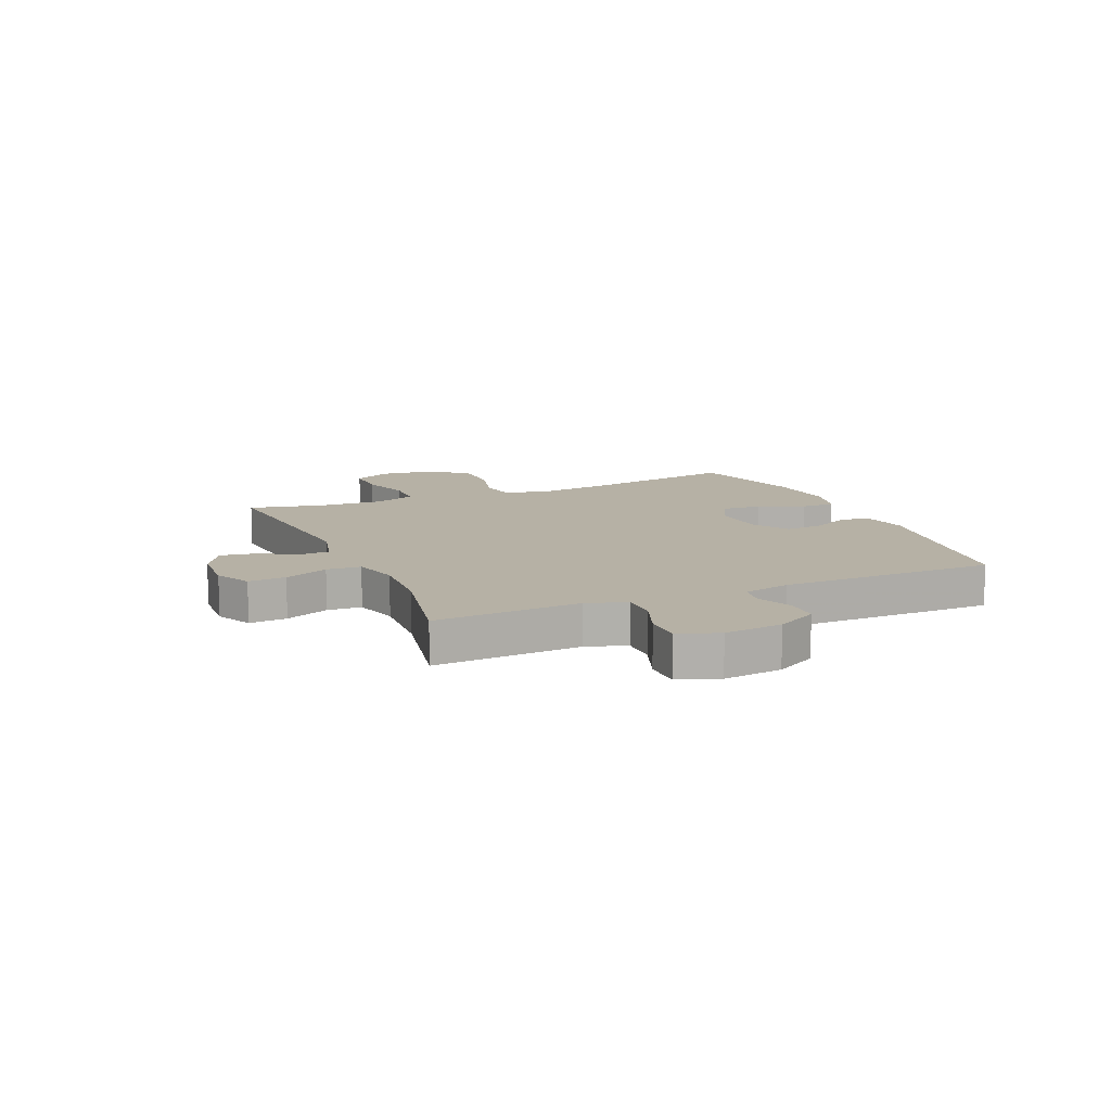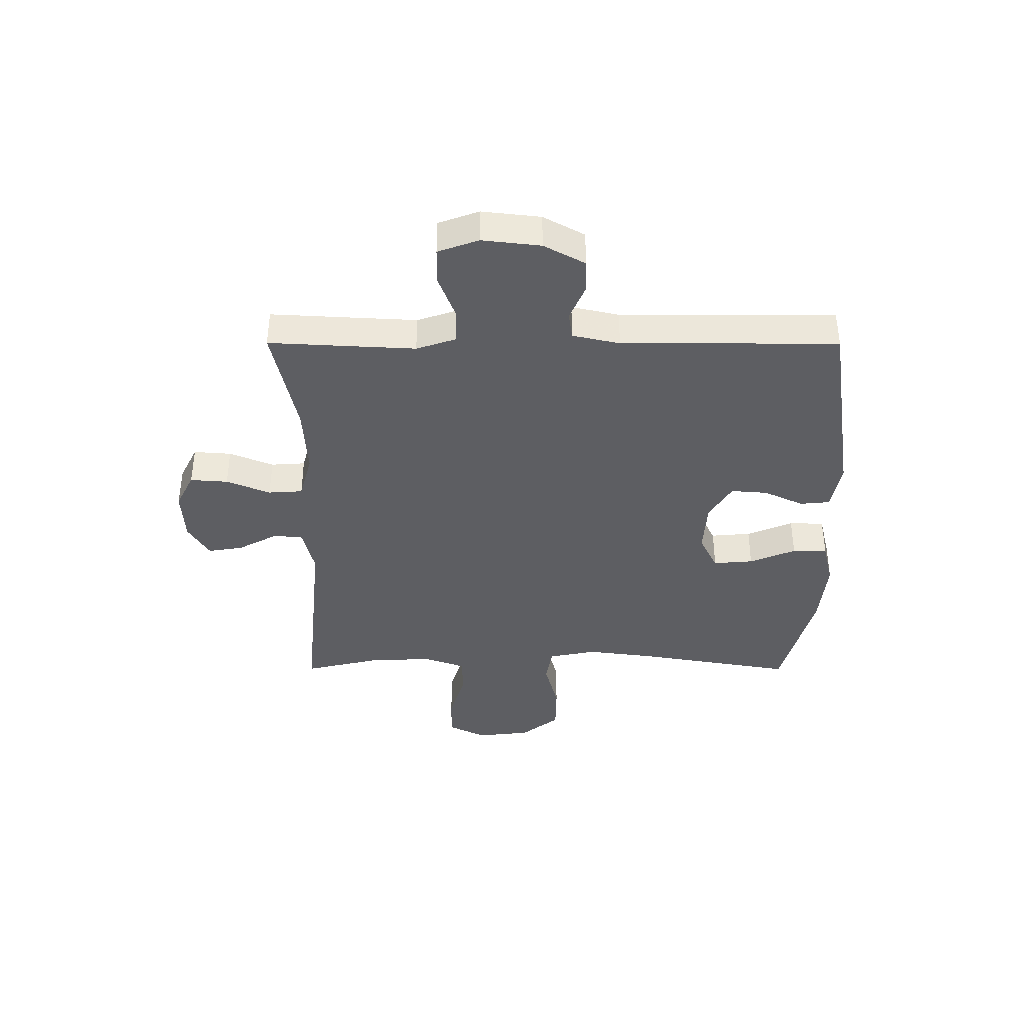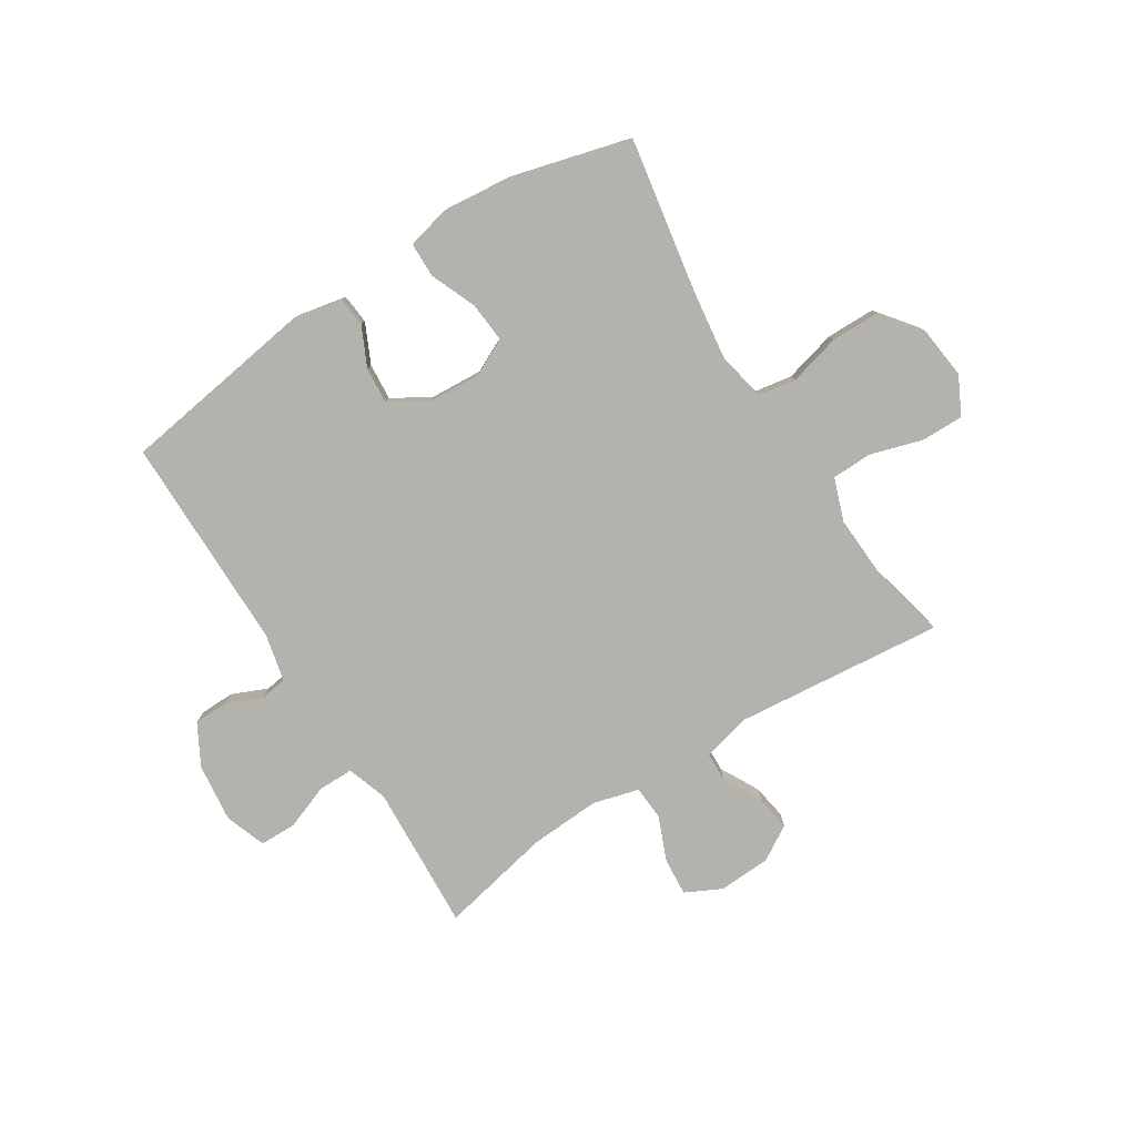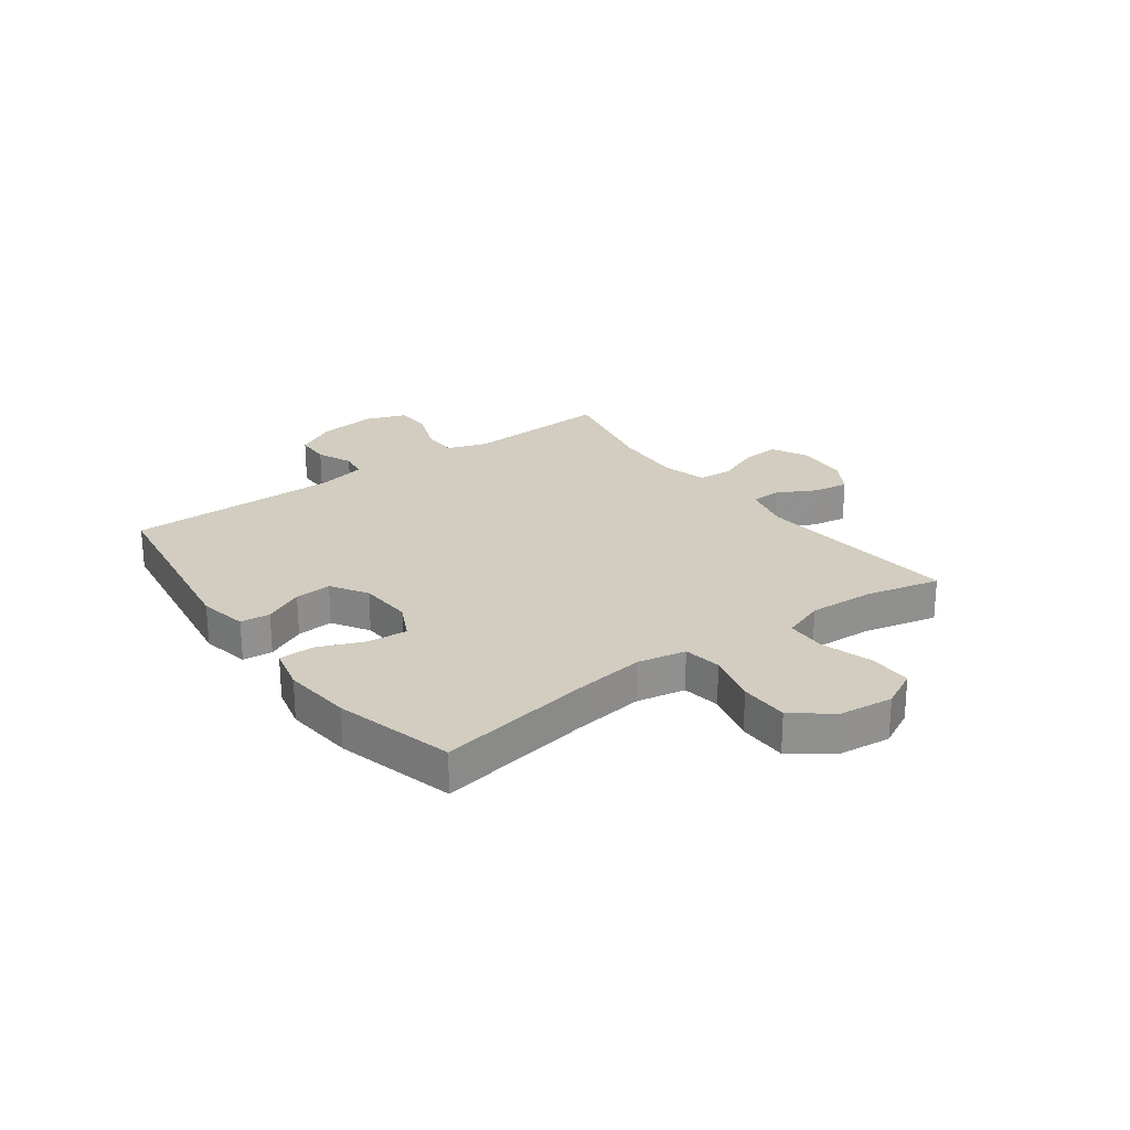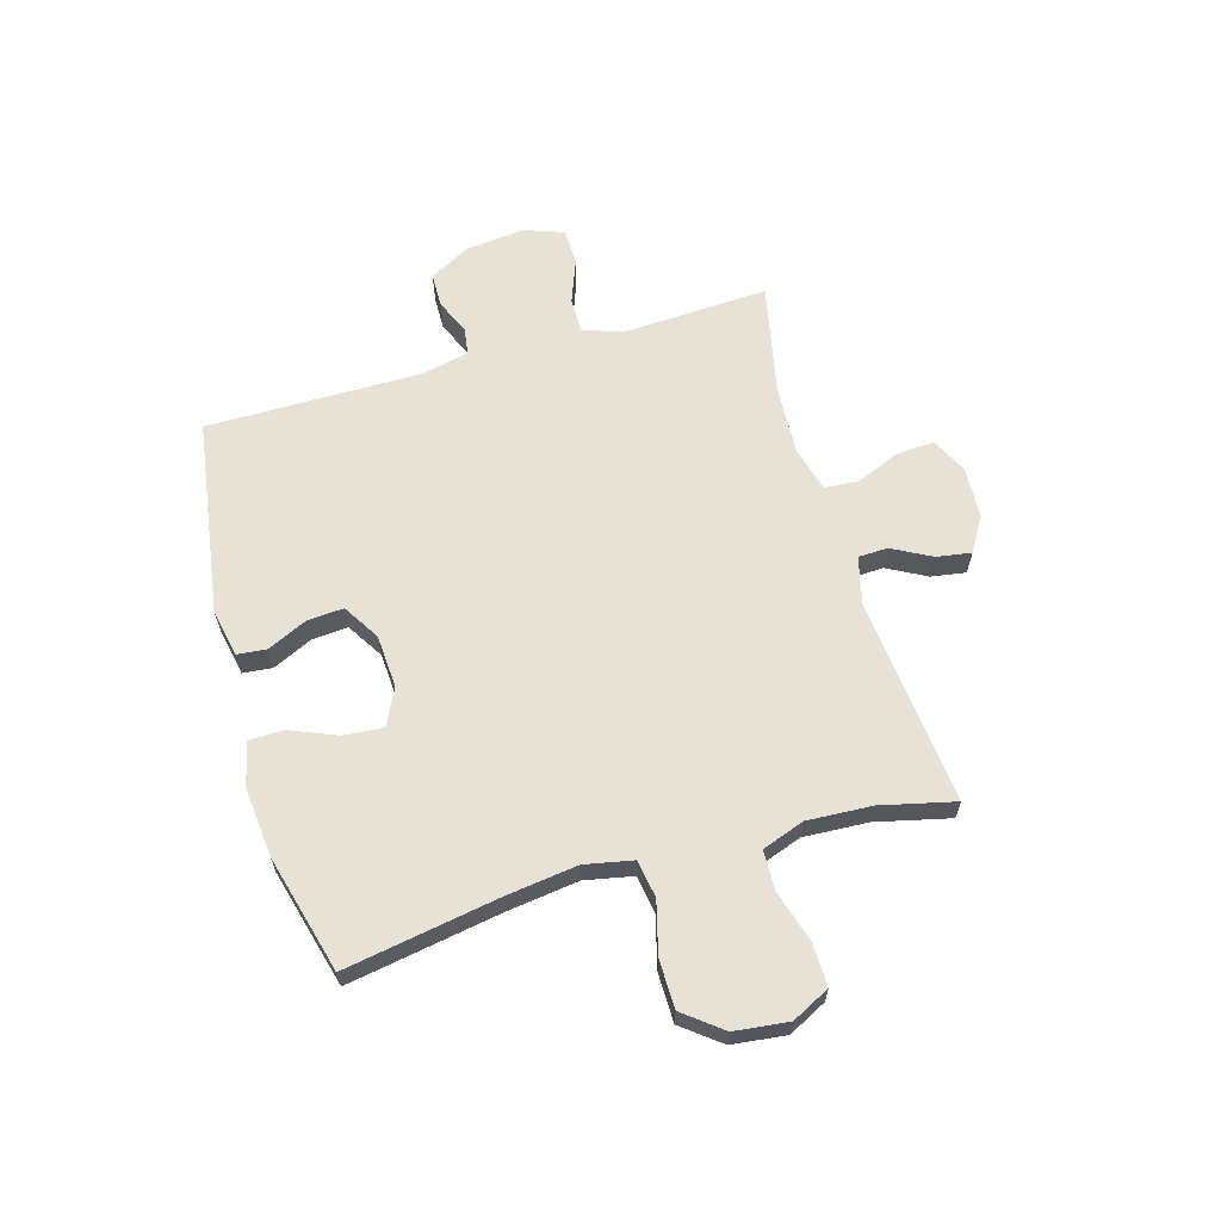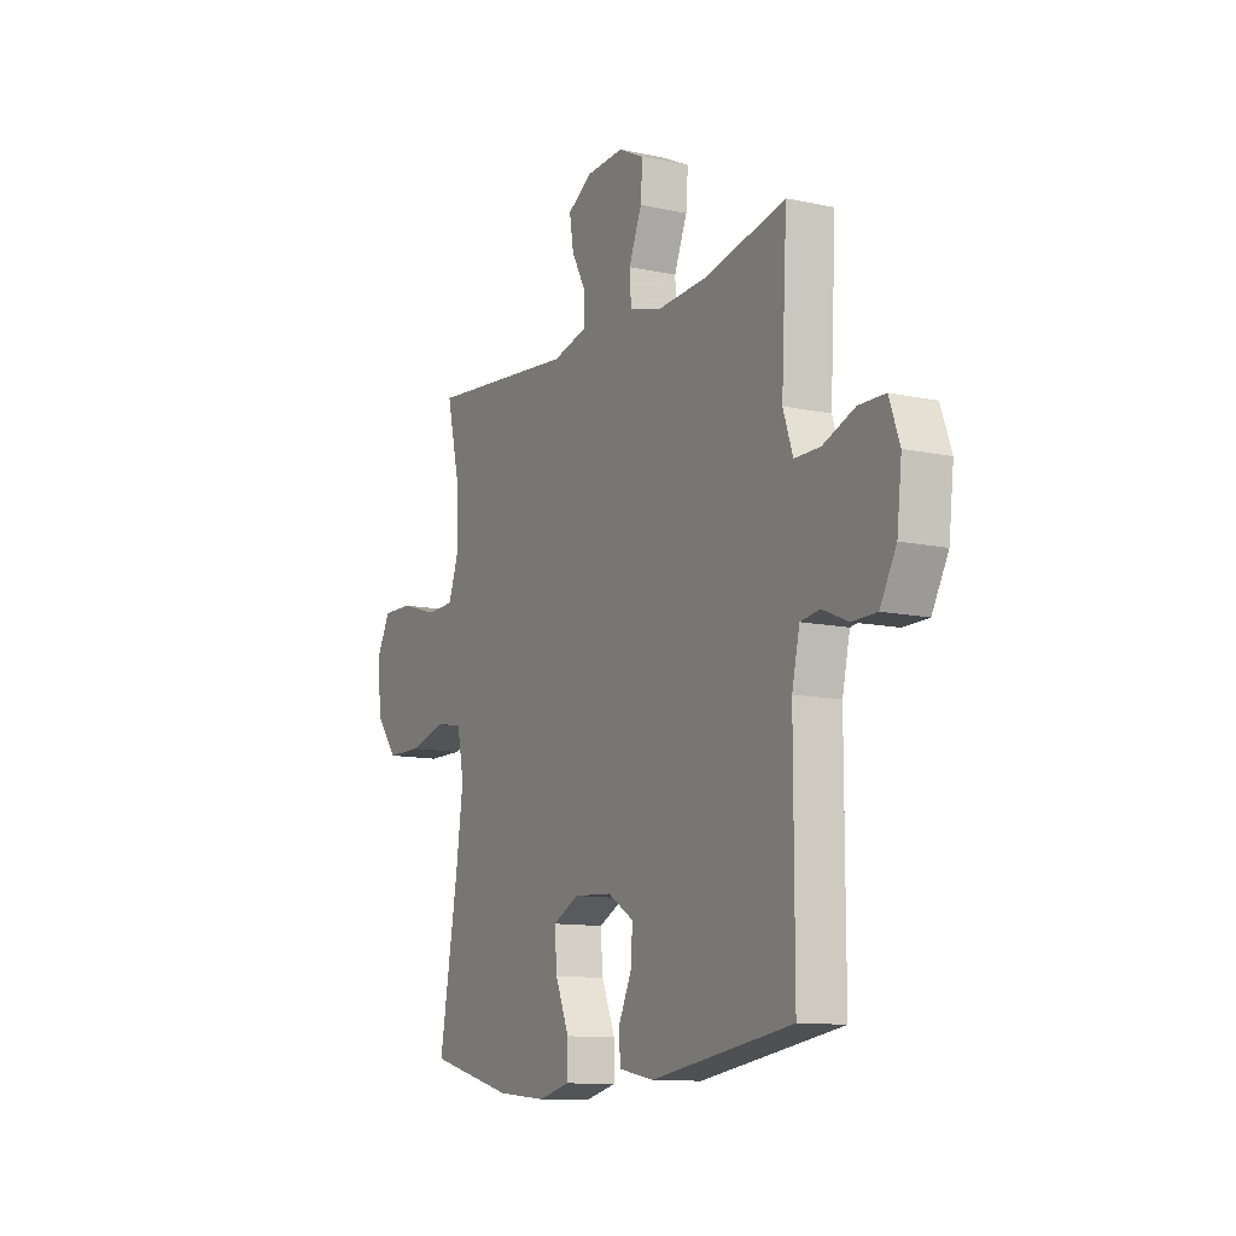
<metadata>
{"format":"obj","ext":"obj","renderer":"f3d","projection":"perspective","resolution":1024,"background":"white","views":[{"elev":12.0,"azim":66.6,"up":"+Y"},{"elev":-39.1,"azim":89.9,"up":"+Y"},{"elev":-79.6,"azim":-147.7,"up":"+Y"},{"elev":24.6,"azim":-126.3,"up":"+Y"},{"elev":63.1,"azim":-106.1,"up":"+Y"},{"elev":-11.5,"azim":62.4,"up":"+Z"}]}
</metadata>
<code>
v -0.5 0.07 -0.5
v -0.453 0.07 -0.227
v -0.436 0.07 -0.1
v -0.453 0.07 -0.014
v -0.52 0.07 -0.003
v -0.612 0.07 -0.027
v -0.699 0.07 -0.026
v -0.752 0.07 0.042
v -0.763 0.07 0.138
v -0.729 0.07 0.205
v -0.653 0.07 0.204
v -0.561 0.07 0.176
v -0.49 0.07 0.178
v -0.463 0.07 0.253
v -0.469 0.07 0.368
v -0.5 0.07 0.5
v -0.131 0.07 0.464
v -0.045 0.07 0.485
v -0.043 0.07 0.538
v -0.08 0.07 0.607
v -0.09 0.07 0.669
v -0.029 0.07 0.706
v 0.064 0.07 0.711
v 0.128 0.07 0.679
v 0.123 0.07 0.612
v 0.091 0.07 0.534
v 0.095 0.07 0.473
v 0.176 0.07 0.451
v 0.301 0.07 0.458
v 0.5 0.07 0.5
v 0.492 0.07 0.353
v 0.486 0.07 0.24
v 0.51 0.07 0.169
v 0.573 0.07 0.169
v 0.652 0.07 0.199
v 0.717 0.07 0.198
v 0.743 0.07 0.126
v 0.731 0.07 0.022
v 0.691 0.07 -0.051
v 0.63 0.07 -0.052
v 0.567 0.07 -0.025
v 0.519 0.07 -0.032
v 0.5 0.07 -0.116
v 0.5 0.07 -0.5
v 0.15 0.07 -0.553
v 0.064 0.07 -0.536
v 0.059 0.07 -0.483
v 0.092 0.07 -0.413
v 0.097 0.07 -0.348
v 0.032 0.07 -0.308
v -0.063 0.07 -0.302
v -0.128 0.07 -0.334
v -0.122 0.07 -0.405
v -0.088 0.07 -0.487
v -0.089 0.07 -0.549
v -0.167 0.07 -0.568
v -0.29 0.07 -0.556
v -0.5 0 -0.5
v -0.453 0 -0.227
v -0.436 0 -0.1
v -0.453 0 -0.014
v -0.52 0 -0.003
v -0.612 0 -0.027
v -0.699 0 -0.026
v -0.752 0 0.042
v -0.763 0 0.138
v -0.729 0 0.205
v -0.653 0 0.204
v -0.561 0 0.176
v -0.49 0 0.178
v -0.463 0 0.253
v -0.469 0 0.368
v -0.5 0 0.5
v -0.131 0 0.464
v -0.045 0 0.485
v -0.043 0 0.538
v -0.08 0 0.607
v -0.09 0 0.669
v -0.029 0 0.706
v 0.064 0 0.711
v 0.128 0 0.679
v 0.123 0 0.612
v 0.091 0 0.534
v 0.095 0 0.473
v 0.176 0 0.451
v 0.301 0 0.458
v 0.5 0 0.5
v 0.492 0 0.353
v 0.486 0 0.24
v 0.51 0 0.169
v 0.573 0 0.169
v 0.652 0 0.199
v 0.717 0 0.198
v 0.743 0 0.126
v 0.731 0 0.022
v 0.691 0 -0.051
v 0.63 0 -0.052
v 0.567 0 -0.025
v 0.519 0 -0.032
v 0.5 0 -0.116
v 0.5 0 -0.5
v 0.15 0 -0.553
v 0.064 0 -0.536
v 0.059 0 -0.483
v 0.092 0 -0.413
v 0.097 0 -0.348
v 0.032 0 -0.308
v -0.063 0 -0.302
v -0.128 0 -0.334
v -0.122 0 -0.405
v -0.088 0 -0.487
v -0.089 0 -0.549
v -0.167 0 -0.568
v -0.29 0 -0.556
f 57 1 2
f 56 57 2
f 55 56 2
f 54 55 2
f 53 54 2
f 52 53 2 3
f 51 52 3 4
f 50 51 4
f 46 47 48
f 45 46 48
f 44 45 48
f 43 44 48
f 42 43 48 49
f 39 40 41
f 38 39 41
f 37 38 41
f 36 37 41
f 35 36 41
f 34 35 41
f 33 34 41 42
f 42 49 50
f 33 42 50
f 32 33 50
f 29 30 31
f 32 50 4
f 31 32 4
f 29 31 4
f 28 29 4
f 24 25 26
f 23 24 26
f 22 23 26
f 21 22 26
f 20 21 26
f 19 20 26
f 18 19 26 27
f 15 16 17
f 18 27 28
f 17 18 28
f 15 17 28
f 14 15 28
f 10 11 12
f 9 10 12
f 8 9 12
f 7 8 12
f 6 7 12
f 5 6 12
f 5 12 13
f 13 14 28
f 5 13 28
f 4 5 28
f 59 58 114
f 59 114 113
f 59 113 112
f 59 112 111
f 59 111 110
f 60 59 110 109
f 61 60 109 108
f 61 108 107
f 105 104 103
f 105 103 102
f 105 102 101
f 105 101 100
f 106 105 100 99
f 98 97 96
f 98 96 95
f 98 95 94
f 98 94 93
f 98 93 92
f 98 92 91
f 99 98 91 90
f 107 106 99
f 107 99 90
f 107 90 89
f 88 87 86
f 61 107 89
f 61 89 88
f 61 88 86
f 61 86 85
f 83 82 81
f 83 81 80
f 83 80 79
f 83 79 78
f 83 78 77
f 83 77 76
f 84 83 76 75
f 74 73 72
f 85 84 75
f 85 75 74
f 85 74 72
f 85 72 71
f 69 68 67
f 69 67 66
f 69 66 65
f 69 65 64
f 69 64 63
f 69 63 62
f 70 69 62
f 85 71 70
f 85 70 62
f 85 62 61
f 1 58 59 2
f 2 59 60 3
f 3 60 61 4
f 4 61 62 5
f 5 62 63 6
f 6 63 64 7
f 7 64 65 8
f 8 65 66 9
f 9 66 67 10
f 10 67 68 11
f 11 68 69 12
f 12 69 70 13
f 13 70 71 14
f 14 71 72 15
f 15 72 73 16
f 16 73 74 17
f 17 74 75 18
f 18 75 76 19
f 19 76 77 20
f 20 77 78 21
f 21 78 79 22
f 22 79 80 23
f 23 80 81 24
f 24 81 82 25
f 25 82 83 26
f 26 83 84 27
f 27 84 85 28
f 28 85 86 29
f 29 86 87 30
f 30 87 88 31
f 31 88 89 32
f 32 89 90 33
f 33 90 91 34
f 34 91 92 35
f 35 92 93 36
f 36 93 94 37
f 37 94 95 38
f 38 95 96 39
f 39 96 97 40
f 40 97 98 41
f 41 98 99 42
f 42 99 100 43
f 43 100 101 44
f 44 101 102 45
f 45 102 103 46
f 46 103 104 47
f 47 104 105 48
f 48 105 106 49
f 49 106 107 50
f 50 107 108 51
f 51 108 109 52
f 52 109 110 53
f 53 110 111 54
f 54 111 112 55
f 55 112 113 56
f 56 113 114 57
f 57 114 58 1

</code>
